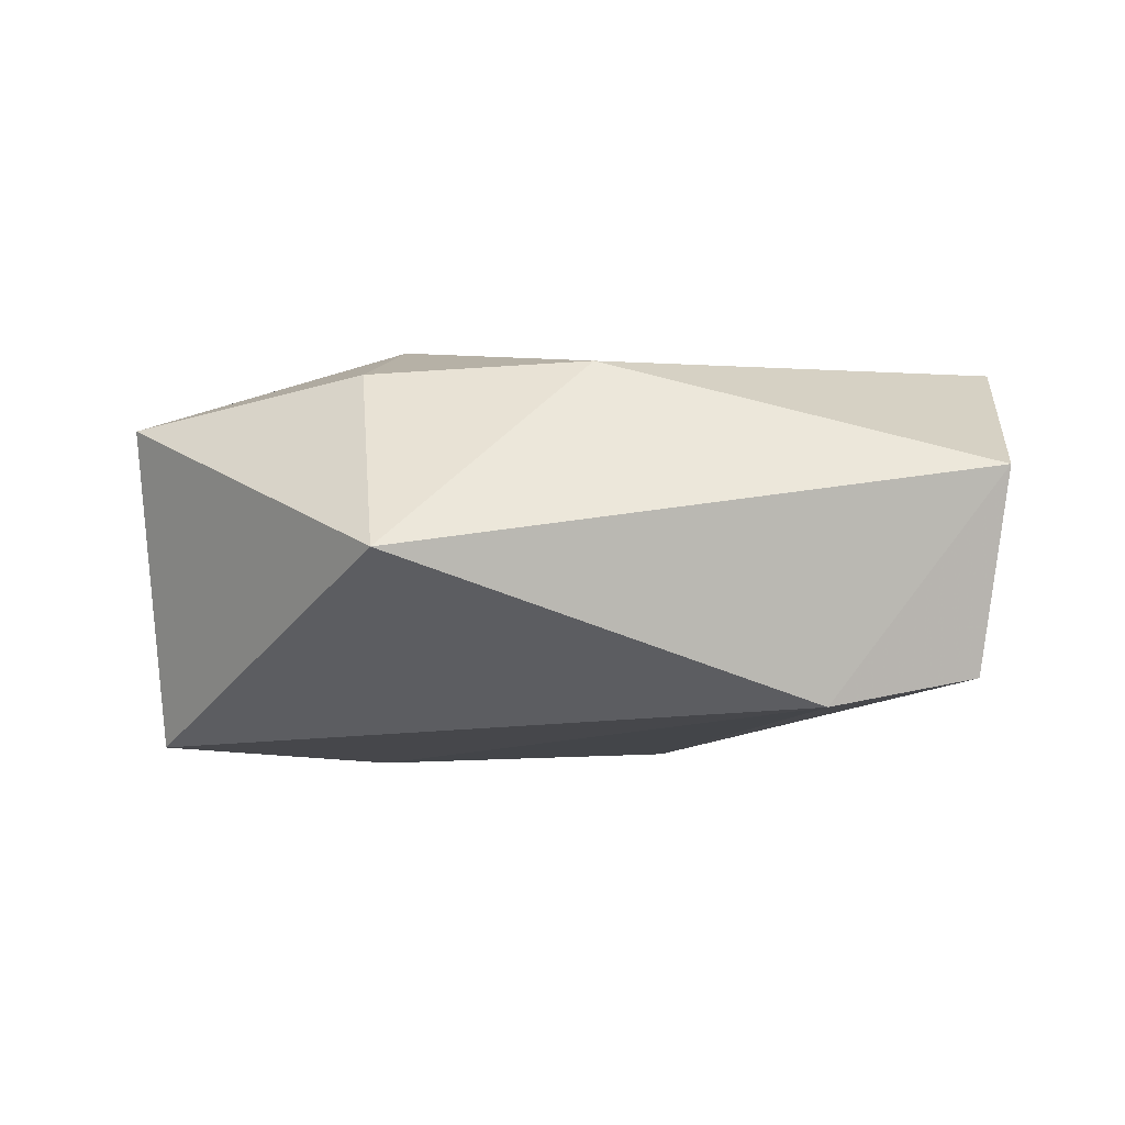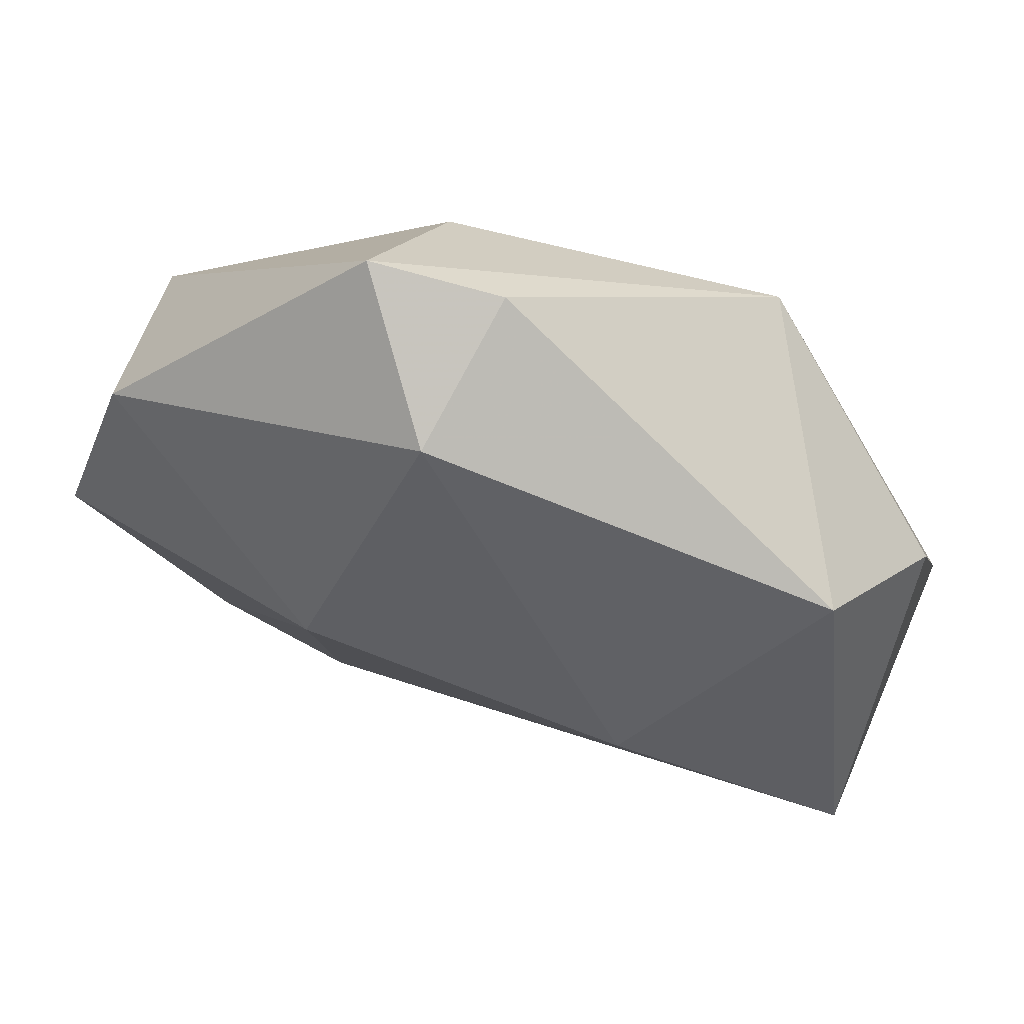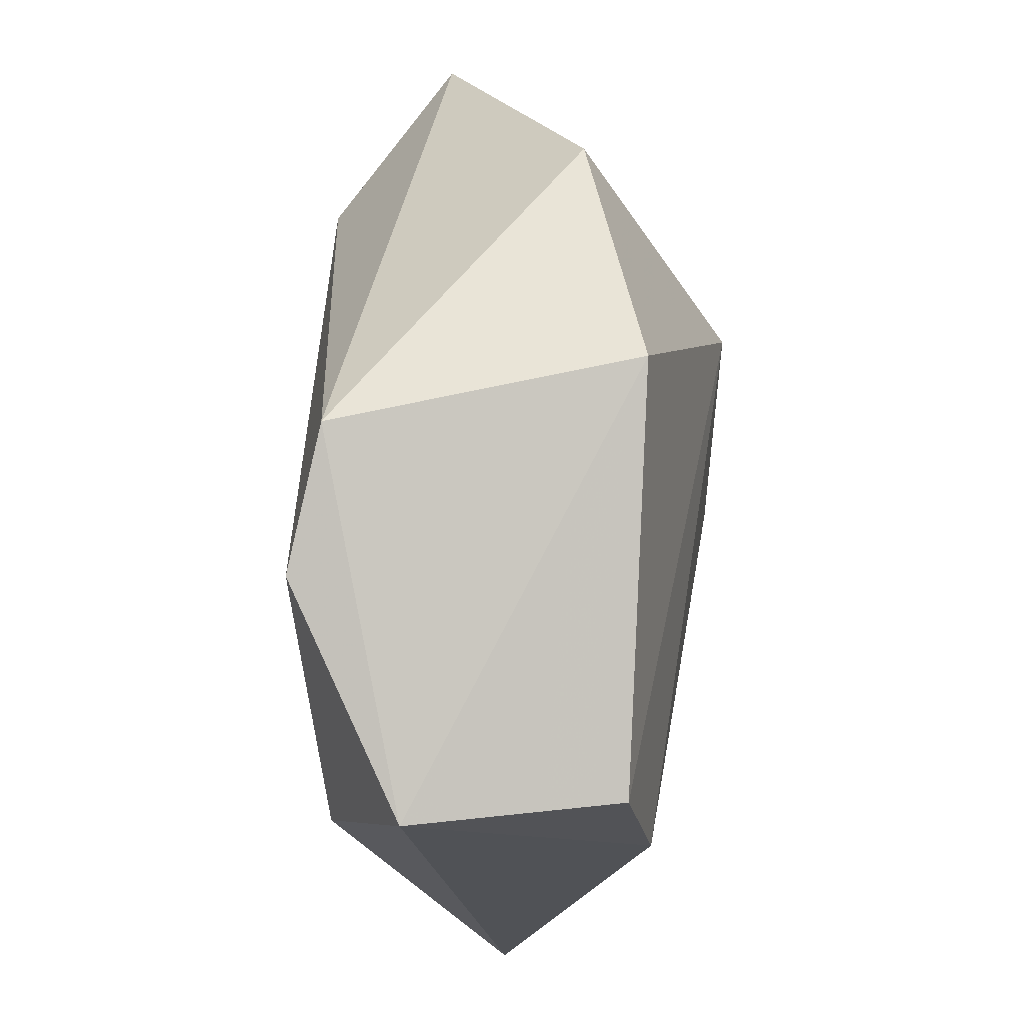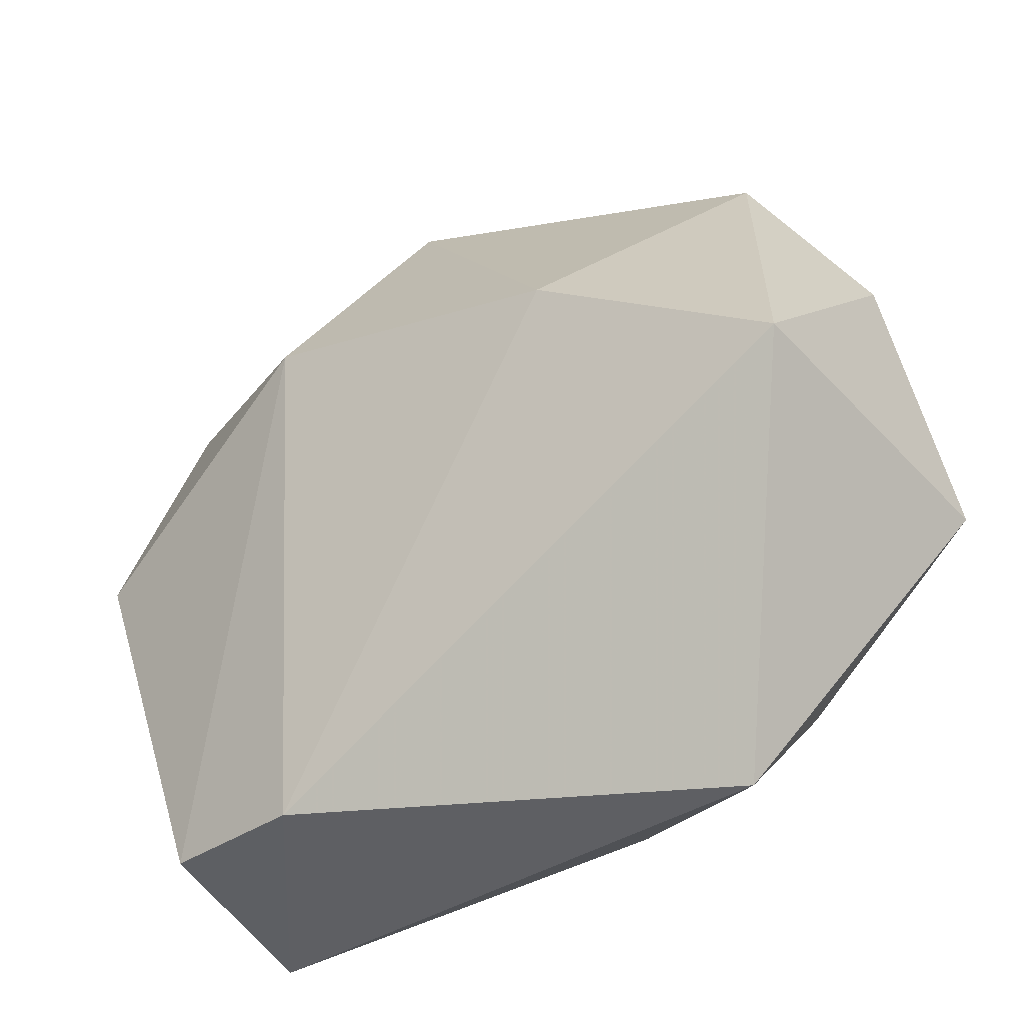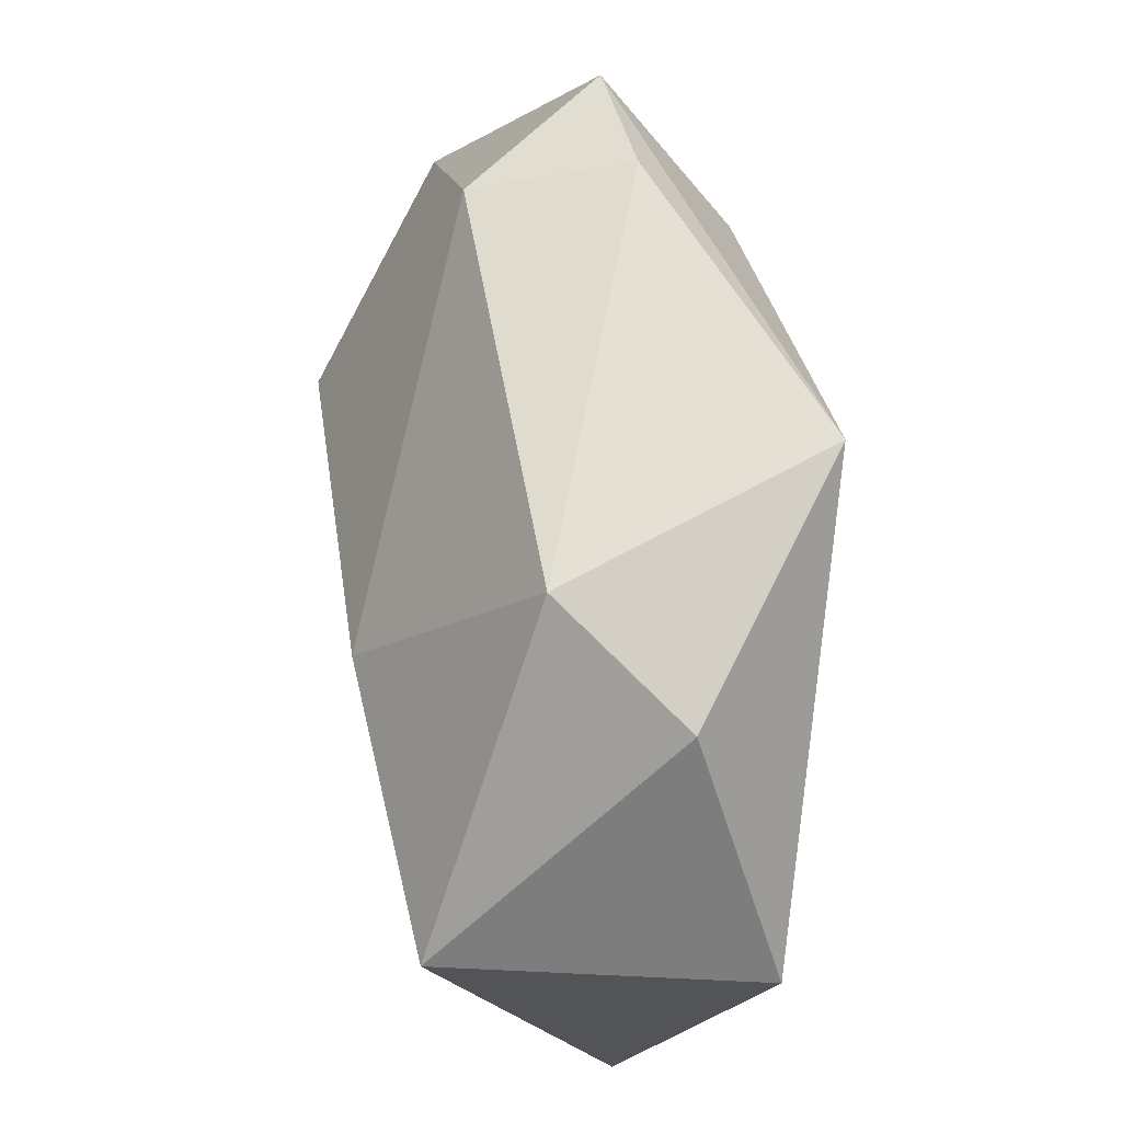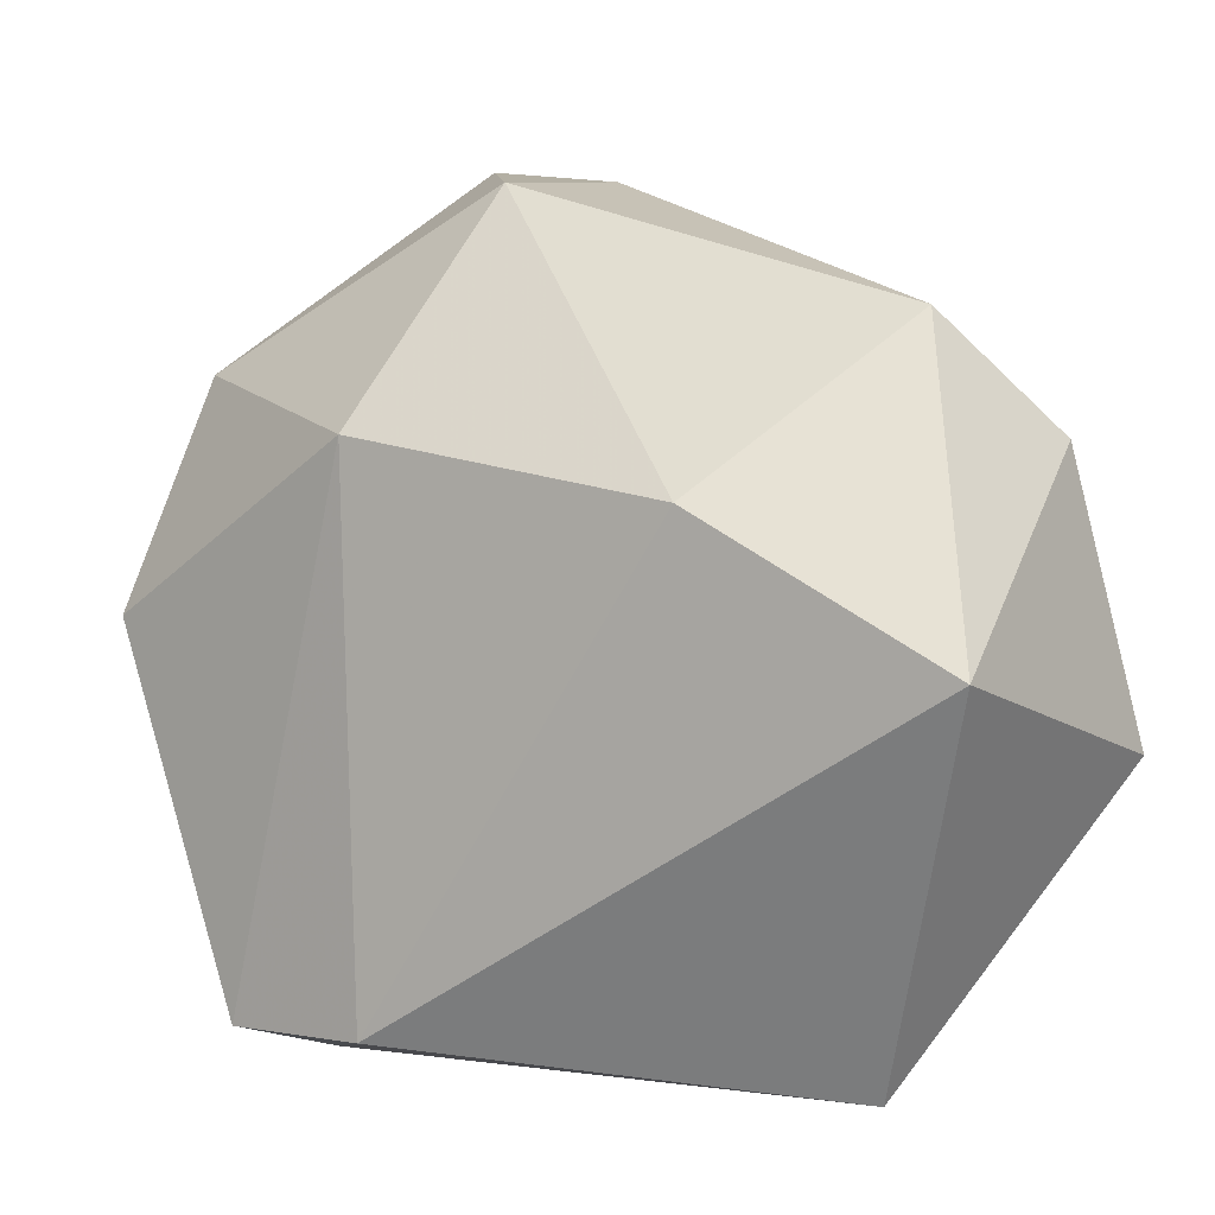
<metadata>
{"format":"obj","ext":"obj","renderer":"f3d","projection":"perspective","resolution":1024,"background":"white","views":[{"elev":-0.1,"azim":-11.4,"up":"+Z"},{"elev":73.3,"azim":-161.8,"up":"+Y"},{"elev":-17.3,"azim":91.1,"up":"+Y"},{"elev":-39.6,"azim":-144.7,"up":"+Y"},{"elev":36.5,"azim":-98.4,"up":"+Y"},{"elev":-6.8,"azim":-150.5,"up":"+Y"}]}
</metadata>
<code>
v -0.02105 -0.01248 0.0207
v -0.02042 0.008776 -0.02411
v -0.02846 -0.04273 0.0001119
v -0.04899 -0.01148 0.01222
v -0.0458 -0.007617 -0.02076
v 0.01727 -0.03743 -0.01554
v -0.04563 0.01641 0.004081
v 0.03969 0.02841 -0.009214
v 0.01402 0.0177 -0.0243
v 0.01198 0.03356 0.01782
v 0.002149 0.04697 0.006567
v -0.004804 -0.03085 0.01866
v 0.03587 -0.03866 0.008462
v -0.0374 0.02728 -0.007821
v 0.04212 -0.01625 0.01899
v 0.005332 0.04352 -0.009698
v 0.03354 -0.03608 -0.01289
v 0.01565 0.04941 0.005098
v -0.02262 0.03035 0.02177
v 0.04682 -0.002637 0.01554
v 0.04617 0.003902 -0.01496
v -0.02705 -0.02493 0.01738
f 7 19 14
f 13 20 15
f 17 21 13
f 13 21 20
f 5 14 2
f 7 14 5
f 10 19 15
f 15 20 10
f 18 19 10
f 10 20 18
f 11 19 18
f 11 14 19
f 9 21 17
f 3 5 6
f 17 13 6
f 6 13 3
f 6 5 2
f 6 9 17
f 2 9 6
f 7 5 4
f 4 5 3
f 3 22 4
f 4 19 7
f 15 19 1
f 19 4 1
f 1 4 22
f 3 13 12
f 12 22 3
f 12 13 15
f 15 1 12
f 12 1 22
f 21 9 8
f 18 20 8
f 20 21 8
f 18 8 16
f 16 8 9
f 16 11 18
f 14 11 16
f 2 14 16
f 16 9 2

</code>
